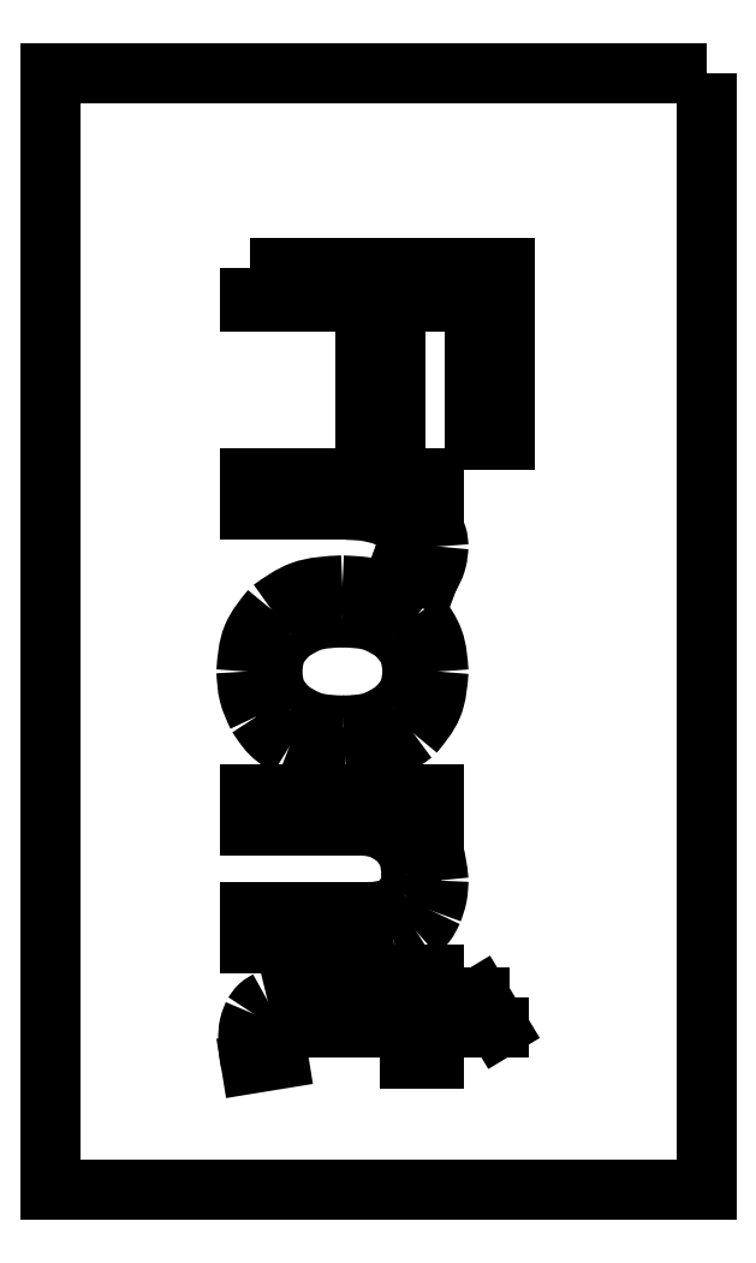
<metadata>
{"format":"dxf","ext":"dxf","renderer":"ezdxf+matplotlib","layout":"modelspace","background":"white","min_lineweight":24,"dpi":150}
</metadata>
<code>
0
SECTION
2
ENTITIES
0
LWPOLYLINE
8
0
90
4
70
1
43
0
10
0
20
31.5
10
-18.5
20
31.5
10
-18.5
20
0
10
0
20
0
0
LWPOLYLINE
8
0
90
10
70
1
43
0
10
-12.86
20
25.99
10
-5.705
20
25.99
10
-5.705
20
21.16
10
-6.549
20
21.16
10
-6.549
20
25.04
10
-8.766
20
25.04
10
-8.766
20
21.68
10
-9.611
20
21.68
10
-9.611
20
25.04
10
-12.86
20
25.04
0
LINE
8
0
10
-12.86
20
20.05
30
0
11
-7.677
21
20.05
31
0
0
LINE
8
0
10
-7.677
20
20.05
30
0
11
-7.677
21
19.26
31
0
0
LINE
8
0
10
-7.677
20
19.26
30
0
11
-8.463
21
19.26
31
0
0
SPLINE
8
0
70
0
71
3
72
9
73
5
74
0
42
1e-09
43
1e-10
44
1e-10
40
0
40
0
40
0
40
0
40
0.05425
40
0.09227
40
0.09227
40
0.09227
40
0.09227
10
-8.463
20
19.26
30
0
10
-8.304
20
19.17
30
0
10
-8.032
20
19.02
30
0
10
-7.822
20
18.8
30
0
10
-7.736
20
18.7
30
0
0
SPLINE
8
0
70
0
71
3
72
9
73
5
74
0
42
1e-09
43
1e-10
44
1e-10
40
0
40
0
40
0
40
0
40
0.02997
40
0.05978
40
0.05978
40
0.05978
40
0.05978
10
-7.736
20
18.7
30
0
10
-7.685
20
18.61
30
0
10
-7.582
20
18.44
30
0
10
-7.567
20
18.24
30
0
10
-7.56
20
18.14
30
0
0
SPLINE
8
0
70
0
71
3
72
9
73
5
74
0
42
1e-09
43
1e-10
44
1e-10
40
0
40
0
40
0
40
0
40
0.04536
40
0.0956
40
0.0956
40
0.0956
40
0.0956
10
-7.56
20
18.14
30
0
10
-7.574
20
17.99
30
0
10
-7.604
20
17.67
30
0
10
-7.761
20
17.38
30
0
10
-7.843
20
17.24
30
0
0
LINE
8
0
10
-7.843
20
17.24
30
0
11
-8.659
21
17.54
31
0
0
SPLINE
8
0
70
0
71
3
72
9
73
5
74
0
42
1e-09
43
1e-10
44
1e-10
40
0
40
0
40
0
40
0
40
0.03525
40
0.06783
40
0.06783
40
0.06783
40
0.06783
10
-8.659
20
17.54
30
0
10
-8.603
20
17.64
30
0
10
-8.496
20
17.85
30
0
10
-8.477
20
18.07
30
0
10
-8.468
20
18.18
30
0
0
SPLINE
8
0
70
0
71
3
72
9
73
5
74
0
42
1e-09
43
1e-10
44
1e-10
40
0
40
0
40
0
40
0
40
0.02769
40
0.05534
40
0.05534
40
0.05534
40
0.05534
10
-8.468
20
18.18
30
0
10
-8.475
20
18.28
30
0
10
-8.49
20
18.46
30
0
10
-8.591
20
18.62
30
0
10
-8.642
20
18.7
30
0
0
SPLINE
8
0
70
0
71
3
72
9
73
5
74
0
42
1e-09
43
1e-10
44
1e-10
40
0
40
0
40
0
40
0
40
0.02854
40
0.0589
40
0.0589
40
0.0589
40
0.0589
10
-8.642
20
18.7
30
0
10
-8.706
20
18.77
30
0
10
-8.84
20
18.92
30
0
10
-9.027
20
18.99
30
0
10
-9.123
20
19.03
30
0
0
SPLINE
8
0
70
0
71
3
72
9
73
5
74
0
42
1e-09
43
1e-10
44
1e-10
40
0
40
0
40
0
40
0
40
0.05029
40
0.1039
40
0.1039
40
0.1039
40
0.1039
10
-9.123
20
19.03
30
0
10
-9.285
20
19.07
30
0
10
-9.621
20
19.16
30
0
10
-9.969
20
19.17
30
0
10
-10.15
20
19.17
30
0
0
LINE
8
0
10
-10.15
20
19.17
30
0
11
-12.86
21
19.17
31
0
0
LINE
8
0
10
-12.86
20
19.17
30
0
11
-12.86
21
20.05
31
0
0
SPLINE
8
0
70
0
71
3
72
9
73
5
74
0
42
1e-09
43
1e-10
44
1e-10
40
0
40
0
40
0
40
0
40
0.127
40
0.2335
40
0.2335
40
0.2335
40
0.2335
10
-10.27
20
17.04
30
0
10
-9.834
20
17.02
30
0
10
-9.031
20
16.98
30
0
10
-8.417
20
16.47
30
0
10
-8.136
20
16.24
30
0
0
SPLINE
8
0
70
0
71
3
72
9
73
5
74
0
42
1e-09
43
1e-10
44
1e-10
40
0
40
0
40
0
40
0
40
0.08588
40
0.1759
40
0.1759
40
0.1759
40
0.1759
10
-8.136
20
16.24
30
0
10
-7.968
20
16
30
0
10
-7.624
20
15.51
30
0
10
-7.582
20
14.91
30
0
10
-7.56
20
14.61
30
0
0
SPLINE
8
0
70
0
71
3
72
9
73
5
74
0
42
1e-09
43
1e-10
44
1e-10
40
0
40
0
40
0
40
0
40
0.09873
40
0.1925
40
0.1925
40
0.1925
40
0.1925
10
-7.56
20
14.61
30
0
10
-7.586
20
14.27
30
0
10
-7.637
20
13.61
30
0
10
-8.056
20
13.11
30
0
10
-8.261
20
12.86
30
0
0
SPLINE
8
0
70
0
71
3
72
9
73
5
74
0
42
1e-09
43
1e-10
44
1e-10
40
0
40
0
40
0
40
0
40
0.09774
40
0.2092
40
0.2092
40
0.2092
40
0.2092
10
-8.261
20
12.86
30
0
10
-8.529
20
12.66
30
0
10
-9.102
20
12.24
30
0
10
-9.816
20
12.2
30
0
10
-10.2
20
12.18
30
0
0
SPLINE
8
0
70
0
71
3
72
9
73
5
74
0
42
1e-09
43
1e-10
44
1e-10
40
0
40
0
40
0
40
0
40
0.08973
40
0.1614
40
0.1614
40
0.1614
40
0.1614
10
-10.2
20
12.18
30
0
10
-10.5
20
12.19
30
0
10
-11.04
20
12.2
30
0
10
-11.55
20
12.39
30
0
10
-11.77
20
12.48
30
0
0
SPLINE
8
0
70
0
71
3
72
9
73
5
74
0
42
1e-09
43
1e-10
44
1e-10
40
0
40
0
40
0
40
0
40
0.0629
40
0.1262
40
0.1262
40
0.1262
40
0.1262
10
-11.77
20
12.48
30
0
10
-11.95
20
12.59
30
0
10
-12.31
20
12.82
30
0
10
-12.55
20
13.18
30
0
10
-12.66
20
13.36
30
0
0
SPLINE
8
0
70
0
71
3
72
9
73
5
74
0
42
1e-09
43
1e-10
44
1e-10
40
0
40
0
40
0
40
0
40
0.06455
40
0.1303
40
0.1303
40
0.1303
40
0.1303
10
-12.66
20
13.36
30
0
10
-12.76
20
13.55
30
0
10
-12.94
20
13.95
30
0
10
-12.97
20
14.39
30
0
10
-12.98
20
14.61
30
0
0
SPLINE
8
0
70
0
71
3
72
9
73
5
74
0
42
1e-09
43
1e-10
44
1e-10
40
0
40
0
40
0
40
0
40
0.09999
40
0.1936
40
0.1936
40
0.1936
40
0.1936
10
-12.98
20
14.61
30
0
10
-12.95
20
14.95
30
0
10
-12.91
20
15.61
30
0
10
-12.49
20
16.12
30
0
10
-12.28
20
16.37
30
0
0
SPLINE
8
0
70
0
71
3
72
9
73
5
74
0
42
1e-09
43
1e-10
44
1e-10
40
0
40
0
40
0
40
0
40
0.09897
40
0.2161
40
0.2161
40
0.2161
40
0.2161
10
-12.28
20
16.37
30
0
10
-12.01
20
16.56
30
0
10
-11.41
20
16.99
30
0
10
-10.67
20
17.02
30
0
10
-10.27
20
17.04
30
0
0
SPLINE
8
0
70
0
71
3
72
9
73
5
74
0
42
1e-09
43
1e-10
44
1e-10
40
0
40
0
40
0
40
0
40
0.08777
40
0.1579
40
0.1579
40
0.1579
40
0.1579
10
-10.27
20
16.14
30
0
10
-10.57
20
16.13
30
0
10
-11.11
20
16.11
30
0
10
-11.56
20
15.83
30
0
10
-11.76
20
15.7
30
0
0
SPLINE
8
0
70
0
71
3
72
9
73
5
74
0
42
1e-09
43
1e-10
44
1e-10
40
0
40
0
40
0
40
0
40
0.06156
40
0.1231
40
0.1231
40
0.1231
40
0.1231
10
-11.76
20
15.7
30
0
10
-11.91
20
15.55
30
0
10
-12.2
20
15.24
30
0
10
-12.24
20
14.82
30
0
10
-12.26
20
14.61
30
0
0
SPLINE
8
0
70
0
71
3
72
9
73
5
74
0
42
1e-09
43
1e-10
44
1e-10
40
0
40
0
40
0
40
0
40
0.06122
40
0.1228
40
0.1228
40
0.1228
40
0.1228
10
-12.26
20
14.61
30
0
10
-12.24
20
14.4
30
0
10
-12.19
20
13.98
30
0
10
-11.9
20
13.67
30
0
10
-11.76
20
13.52
30
0
0
SPLINE
8
0
70
0
71
3
72
9
73
5
74
0
42
1e-09
43
1e-10
44
1e-10
40
0
40
0
40
0
40
0
40
0.07081
40
0.1605
40
0.1605
40
0.1605
40
0.1605
10
-11.76
20
13.52
30
0
10
-11.56
20
13.39
30
0
10
-11.09
20
13.11
30
0
10
-10.55
20
13.09
30
0
10
-10.24
20
13.08
30
0
0
SPLINE
8
0
70
0
71
3
72
9
73
5
74
0
42
1e-09
43
1e-10
44
1e-10
40
0
40
0
40
0
40
0
40
0.08524
40
0.1547
40
0.1547
40
0.1547
40
0.1547
10
-10.24
20
13.08
30
0
10
-9.95
20
13.09
30
0
10
-9.423
20
13.11
30
0
10
-8.982
20
13.39
30
0
10
-8.783
20
13.52
30
0
0
SPLINE
8
0
70
0
71
3
72
9
73
5
74
0
42
1e-09
43
1e-10
44
1e-10
40
0
40
0
40
0
40
0
40
0.06151
40
0.1224
40
0.1224
40
0.1224
40
0.1224
10
-8.783
20
13.52
30
0
10
-8.639
20
13.68
30
0
10
-8.351
20
13.98
30
0
10
-8.309
20
14.4
30
0
10
-8.288
20
14.61
30
0
0
SPLINE
8
0
70
0
71
3
72
9
73
5
74
0
42
1e-09
43
1e-10
44
1e-10
40
0
40
0
40
0
40
0
40
0.06155
40
0.123
40
0.123
40
0.123
40
0.123
10
-8.288
20
14.61
30
0
10
-8.308
20
14.82
30
0
10
-8.349
20
15.24
30
0
10
-8.637
20
15.55
30
0
10
-8.781
20
15.7
30
0
0
SPLINE
8
0
70
0
71
3
72
9
73
5
74
0
42
1e-09
43
1e-10
44
1e-10
40
0
40
0
40
0
40
0
40
0.06995
40
0.1577
40
0.1577
40
0.1577
40
0.1577
10
-8.781
20
15.7
30
0
10
-8.982
20
15.83
30
0
10
-9.434
20
16.11
30
0
10
-9.971
20
16.13
30
0
10
-10.27
20
16.14
30
0
0
LINE
8
0
10
-12.86
20
11.15
30
0
11
-7.677
21
11.15
31
0
0
LINE
8
0
10
-7.677
20
11.15
30
0
11
-7.677
21
10.36
31
0
0
LINE
8
0
10
-7.677
20
10.36
30
0
11
-8.415
21
10.36
31
0
0
SPLINE
8
0
70
0
71
3
72
9
73
5
74
0
42
1e-09
43
1e-10
44
1e-10
40
0
40
0
40
0
40
0
40
0.09478
40
0.1924
40
0.1924
40
0.1924
40
0.1924
10
-8.415
20
10.36
30
0
10
-8.165
20
10.15
30
0
10
-7.66
20
9.711
30
0
10
-7.594
20
9.047
30
0
10
-7.56
20
8.71
30
0
0
SPLINE
8
0
70
0
71
3
72
9
73
5
74
0
42
1e-09
43
1e-10
44
1e-10
40
0
40
0
40
0
40
0
40
0.04518
40
0.08827
40
0.08827
40
0.08827
40
0.08827
10
-7.56
20
8.71
30
0
10
-7.566
20
8.558
30
0
10
-7.579
20
8.262
30
0
10
-7.679
20
7.984
30
0
10
-7.729
20
7.848
30
0
0
SPLINE
8
0
70
0
71
3
72
9
73
5
74
0
42
1e-09
43
1e-10
44
1e-10
40
0
40
0
40
0
40
0
40
0.0395
40
0.07428
40
0.07428
40
0.07428
40
0.07428
10
-7.729
20
7.848
30
0
10
-7.786
20
7.728
30
0
10
-7.894
20
7.501
30
0
10
-8.082
20
7.337
30
0
10
-8.17
20
7.26
30
0
0
SPLINE
8
0
70
0
71
3
72
9
73
5
74
0
42
1e-09
43
1e-10
44
1e-10
40
0
40
0
40
0
40
0
40
0.03421
40
0.07085
40
0.07085
40
0.07085
40
0.07085
10
-8.17
20
7.26
30
0
10
-8.268
20
7.199
30
0
10
-8.47
20
7.073
30
0
10
-8.7
20
7.016
30
0
10
-8.82
20
6.986
30
0
0
SPLINE
8
0
70
0
71
3
72
9
73
5
74
0
42
1e-09
43
1e-10
44
1e-10
40
0
40
0
40
0
40
0
40
0.03377
40
0.08566
40
0.08566
40
0.08566
40
0.08566
10
-8.82
20
6.986
30
0
10
-8.932
20
6.972
30
0
10
-9.215
20
6.936
30
0
10
-9.501
20
6.937
30
0
10
-9.674
20
6.937
30
0
0
LINE
8
0
10
-9.674
20
6.937
30
0
11
-12.86
21
6.937
31
0
0
LINE
8
0
10
-12.86
20
6.937
30
0
11
-12.86
21
7.816
31
0
0
LINE
8
0
10
-12.86
20
7.816
30
0
11
-9.709
21
7.816
31
0
0
SPLINE
8
0
70
0
71
3
72
9
73
5
74
0
42
1e-09
43
1e-10
44
1e-10
40
0
40
0
40
0
40
0
40
0.04701
40
0.08127
40
0.08127
40
0.08127
40
0.08127
10
-9.709
20
7.816
30
0
10
-9.551
20
7.817
30
0
10
-9.279
20
7.818
30
0
10
-9.016
20
7.889
30
0
10
-8.905
20
7.919
30
0
0
SPLINE
8
0
70
0
71
3
72
9
73
5
74
0
42
1e-09
43
1e-10
44
1e-10
40
0
40
0
40
0
40
0
40
0.02783
40
0.05673
40
0.05673
40
0.05673
40
0.05673
10
-8.905
20
7.919
30
0
10
-8.821
20
7.96
30
0
10
-8.648
20
8.045
30
0
10
-8.537
20
8.202
30
0
10
-8.48
20
8.282
30
0
0
SPLINE
8
0
70
0
71
3
72
9
73
5
74
0
42
1e-09
43
1e-10
44
1e-10
40
0
40
0
40
0
40
0
40
0.03078
40
0.06391
40
0.06391
40
0.06391
40
0.06391
10
-8.48
20
8.282
30
0
10
-8.434
20
8.375
30
0
10
-8.338
20
8.568
30
0
10
-8.327
20
8.784
30
0
10
-8.322
20
8.895
30
0
0
SPLINE
8
0
70
0
71
3
72
9
73
5
74
0
42
1e-09
43
1e-10
44
1e-10
40
0
40
0
40
0
40
0
40
0.05306
40
0.1051
40
0.1051
40
0.1051
40
0.1051
10
-8.322
20
8.895
30
0
10
-8.336
20
9.075
30
0
10
-8.364
20
9.432
30
0
10
-8.574
20
9.721
30
0
10
-8.678
20
9.865
30
0
0
SPLINE
8
0
70
0
71
3
72
9
73
5
74
0
42
1e-09
43
1e-10
44
1e-10
40
0
40
0
40
0
40
0
40
0.06001
40
0.1442
40
0.1442
40
0.1442
40
0.1442
10
-8.678
20
9.865
30
0
10
-8.845
20
9.983
30
0
10
-9.245
20
10.27
30
0
10
-9.741
20
10.27
30
0
10
-10.03
20
10.27
30
0
0
LINE
8
0
10
-10.03
20
10.27
30
0
11
-12.86
21
10.27
31
0
0
LINE
8
0
10
-12.86
20
10.27
30
0
11
-12.86
21
11.15
31
0
0
LINE
8
0
10
-12.08
20
3.671
30
0
11
-12.85
21
3.544
31
0
0
SPLINE
8
0
70
0
71
3
72
9
73
5
74
0
42
1e-09
43
1e-10
44
1e-10
40
0
40
0
40
0
40
0
40
0.03564
40
0.06695
40
0.06695
40
0.06695
40
0.06695
10
-12.85
20
3.544
30
0
10
-12.88
20
3.661
30
0
10
-12.92
20
3.88
30
0
10
-12.93
20
4.103
30
0
10
-12.93
20
4.208
30
0
0
SPLINE
8
0
70
0
71
3
72
9
73
5
74
0
42
1e-09
43
1e-10
44
1e-10
40
0
40
0
40
0
40
0
40
0.04265
40
0.07636
40
0.07636
40
0.07636
40
0.07636
10
-12.93
20
4.208
30
0
10
-12.93
20
4.352
30
0
10
-12.92
20
4.609
30
0
10
-12.82
20
4.846
30
0
10
-12.78
20
4.95
30
0
0
SPLINE
8
0
70
0
71
3
72
9
73
5
74
0
42
1e-09
43
1e-10
44
1e-10
40
0
40
0
40
0
40
0
40
0.02848
40
0.05515
40
0.05515
40
0.05515
40
0.05515
10
-12.78
20
4.95
30
0
10
-12.73
20
5.031
30
0
10
-12.62
20
5.187
30
0
10
-12.46
20
5.277
30
0
10
-12.38
20
5.321
30
0
0
SPLINE
8
0
70
0
71
3
72
9
73
5
74
0
42
1e-09
43
1e-10
44
1e-10
40
0
40
0
40
0
40
0
40
0.03911
40
0.1047
40
0.1047
40
0.1047
40
0.1047
10
-12.38
20
5.321
30
0
10
-12.25
20
5.352
30
0
10
-11.91
20
5.435
30
0
10
-11.56
20
5.431
30
0
10
-11.34
20
5.428
30
0
0
LINE
8
0
10
-11.34
20
5.428
30
0
11
-8.361
21
5.428
31
0
0
LINE
8
0
10
-8.361
20
5.428
30
0
11
-8.361
21
6.073
31
0
0
LINE
8
0
10
-8.361
20
6.073
30
0
11
-7.677
21
6.073
31
0
0
LINE
8
0
10
-7.677
20
6.073
30
0
11
-7.677
21
5.428
31
0
0
LINE
8
0
10
-7.677
20
5.428
30
0
11
-6.393
21
5.428
31
0
0
LINE
8
0
10
-6.393
20
5.428
30
0
11
-5.866
21
4.554
31
0
0
LINE
8
0
10
-5.866
20
4.554
30
0
11
-7.677
21
4.554
31
0
0
LINE
8
0
10
-7.677
20
4.554
30
0
11
-7.677
21
3.671
31
0
0
LINE
8
0
10
-7.677
20
3.671
30
0
11
-8.361
21
3.671
31
0
0
LINE
8
0
10
-8.361
20
3.671
30
0
11
-8.361
21
4.554
31
0
0
LINE
8
0
10
-8.361
20
4.554
30
0
11
-11.39
21
4.554
31
0
0
SPLINE
8
0
70
0
71
3
72
9
73
5
74
0
42
1e-09
43
1e-10
44
1e-10
40
0
40
0
40
0
40
0
40
0.03091
40
0.0487
40
0.0487
40
0.0487
40
0.0487
10
-11.39
20
4.554
30
0
10
-11.5
20
4.556
30
0
10
-11.66
20
4.558
30
0
10
-11.82
20
4.521
30
0
10
-11.88
20
4.508
30
0
0
SPLINE
8
0
70
0
71
3
72
9
73
5
74
0
42
1e-09
43
1e-10
44
1e-10
40
0
40
0
40
0
40
0
40
0.01141
40
0.02312
40
0.02312
40
0.02312
40
0.02312
10
-11.88
20
4.508
30
0
10
-11.91
20
4.49
30
0
10
-11.98
20
4.453
30
0
10
-12.02
20
4.389
30
0
10
-12.05
20
4.357
30
0
0
SPLINE
8
0
70
0
71
3
72
9
73
5
74
0
42
1e-09
43
1e-10
44
1e-10
40
0
40
0
40
0
40
0
40
0.01362
40
0.03096
40
0.03096
40
0.03096
40
0.03096
10
-12.05
20
4.357
30
0
10
-12.07
20
4.315
30
0
10
-12.11
20
4.219
30
0
10
-12.11
20
4.115
30
0
10
-12.11
20
4.056
30
0
0
SPLINE
8
0
70
0
71
3
72
9
73
5
74
0
42
1e-09
43
1e-10
44
1e-10
40
0
40
0
40
0
40
0
40
0.01699
40
0.03875
40
0.03875
40
0.03875
40
0.03875
10
-12.11
20
4.056
30
0
10
-12.11
20
4
30
0
10
-12.1
20
3.871
30
0
10
-12.09
20
3.743
30
0
10
-12.08
20
3.671
30
0
0
ENDSEC
0
EOF

</code>
